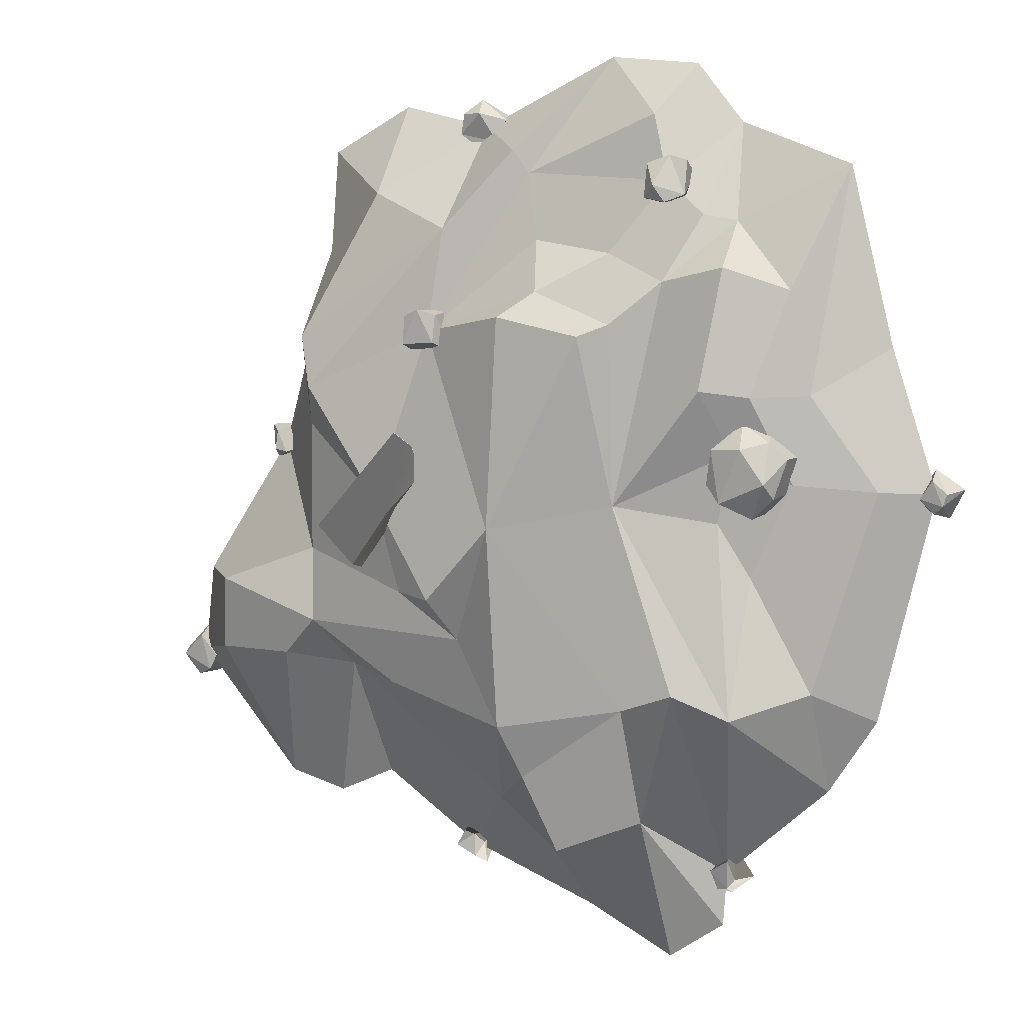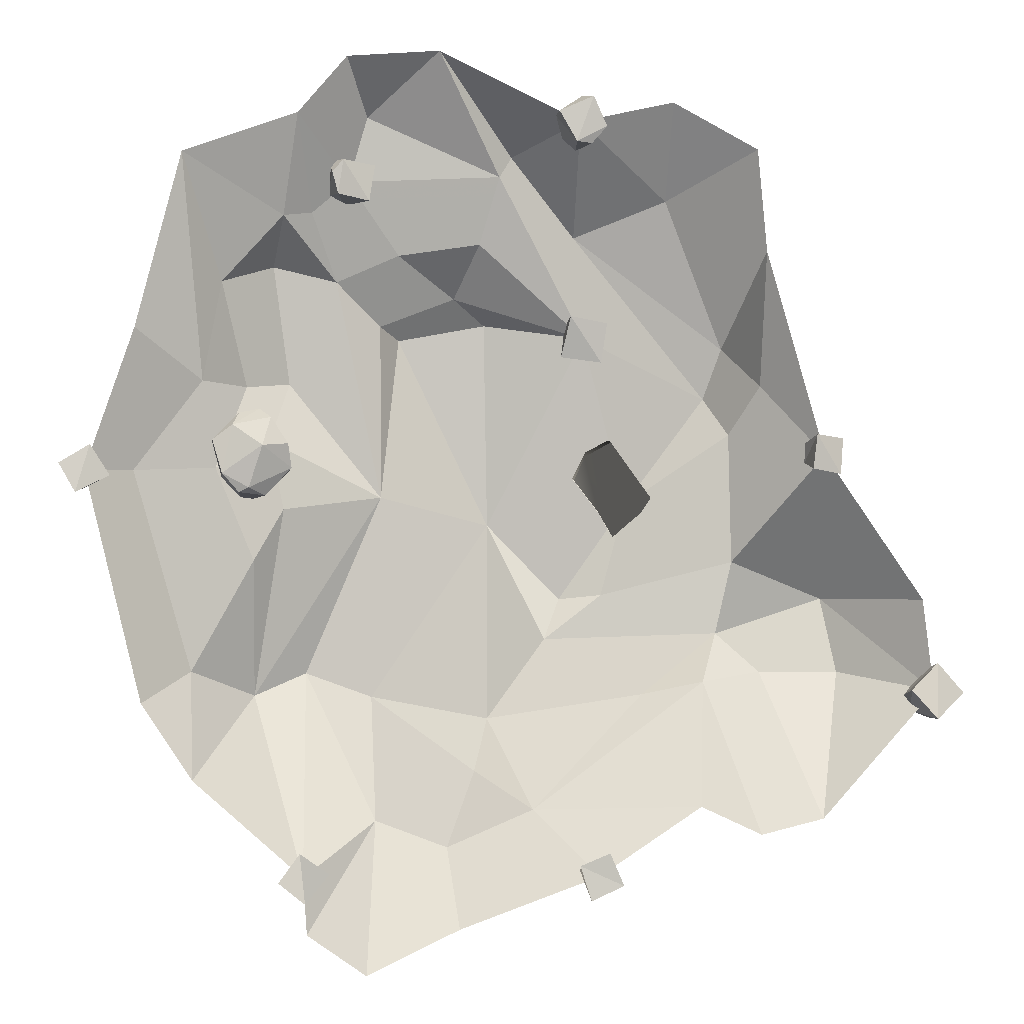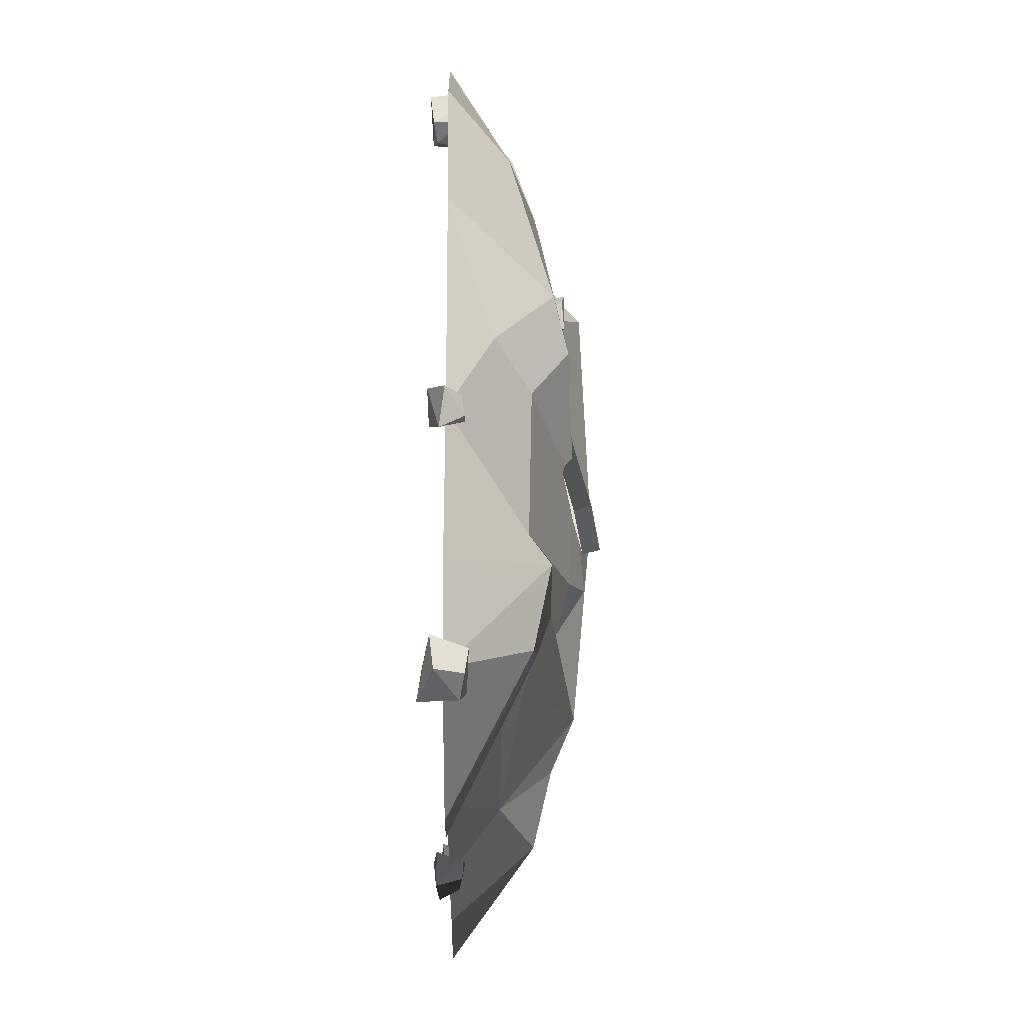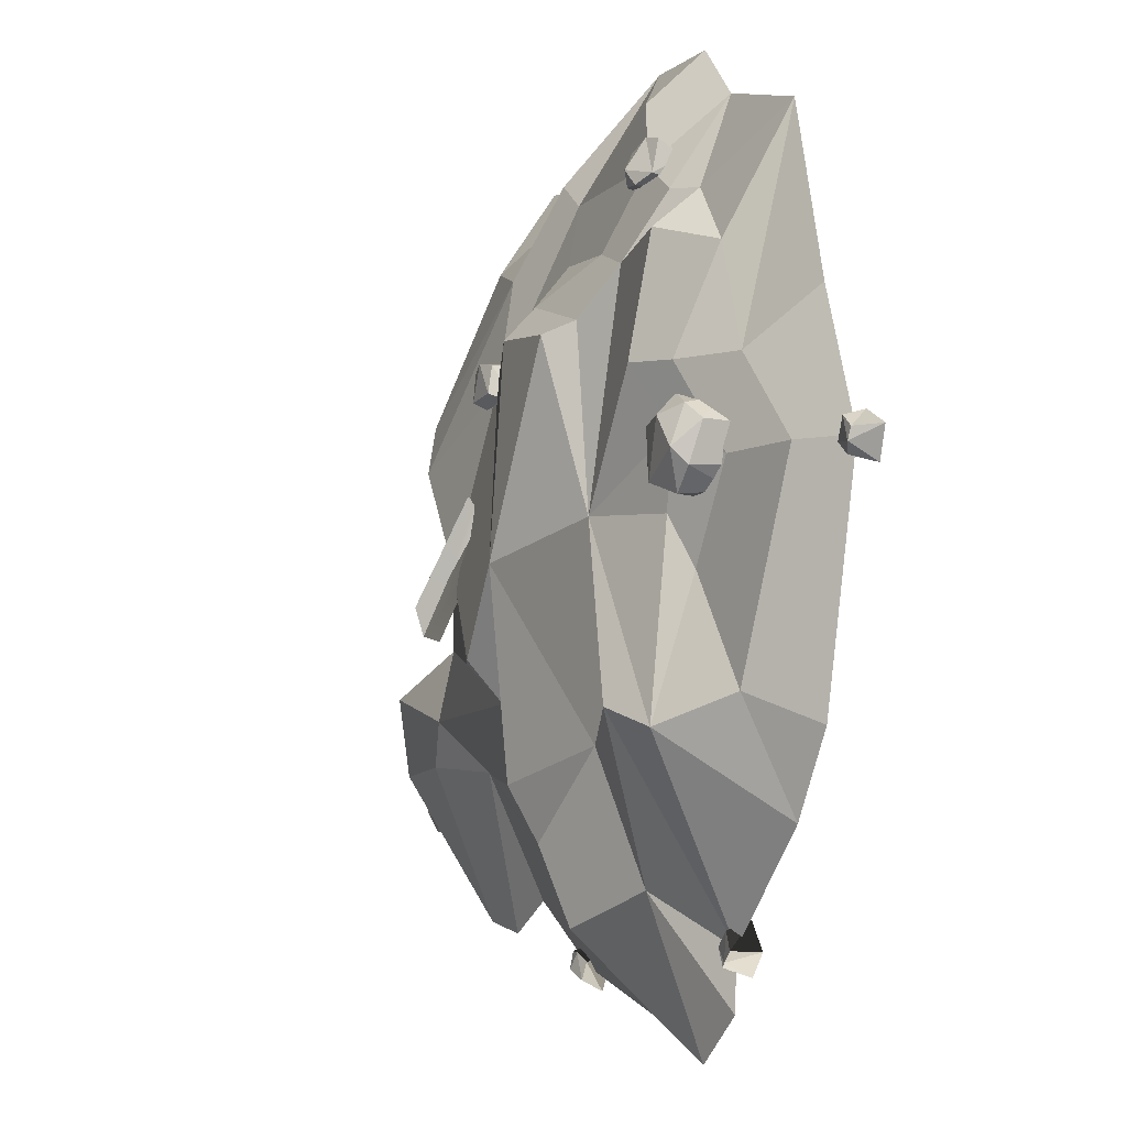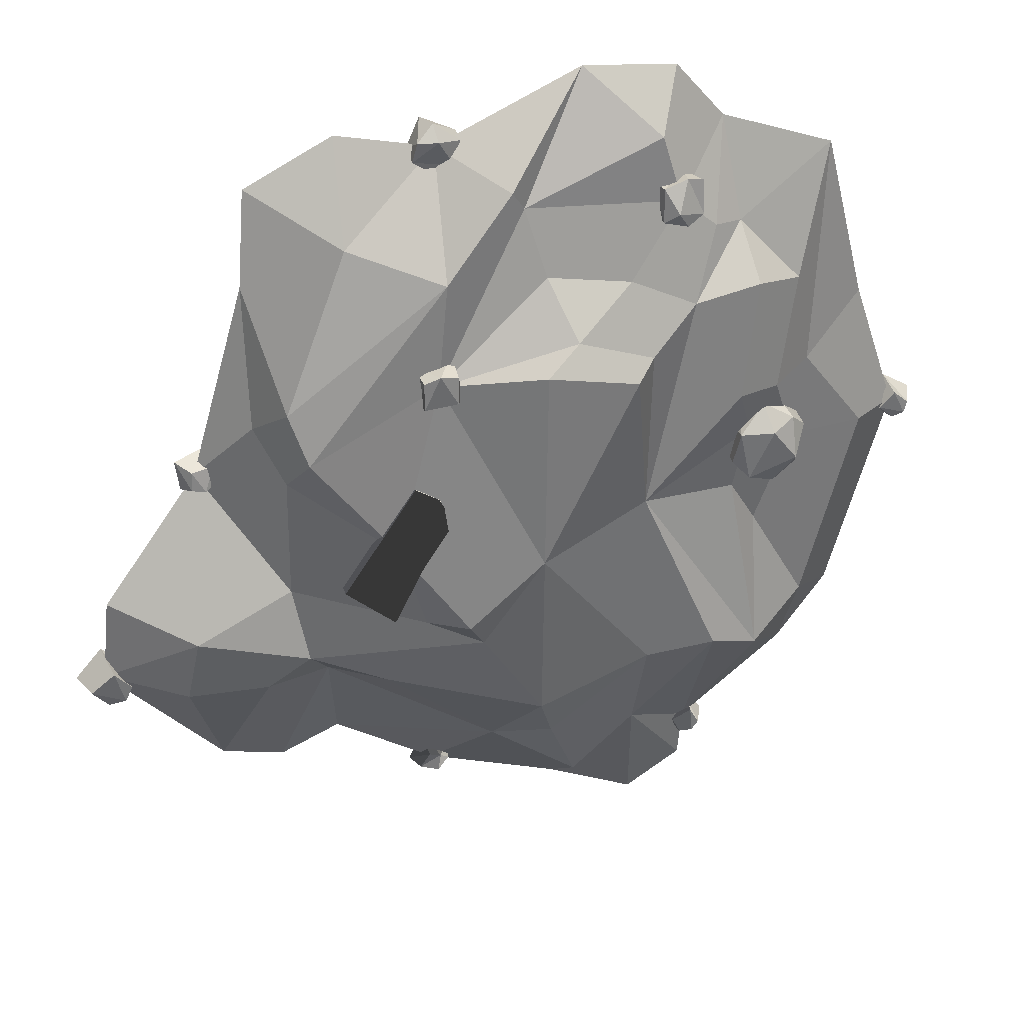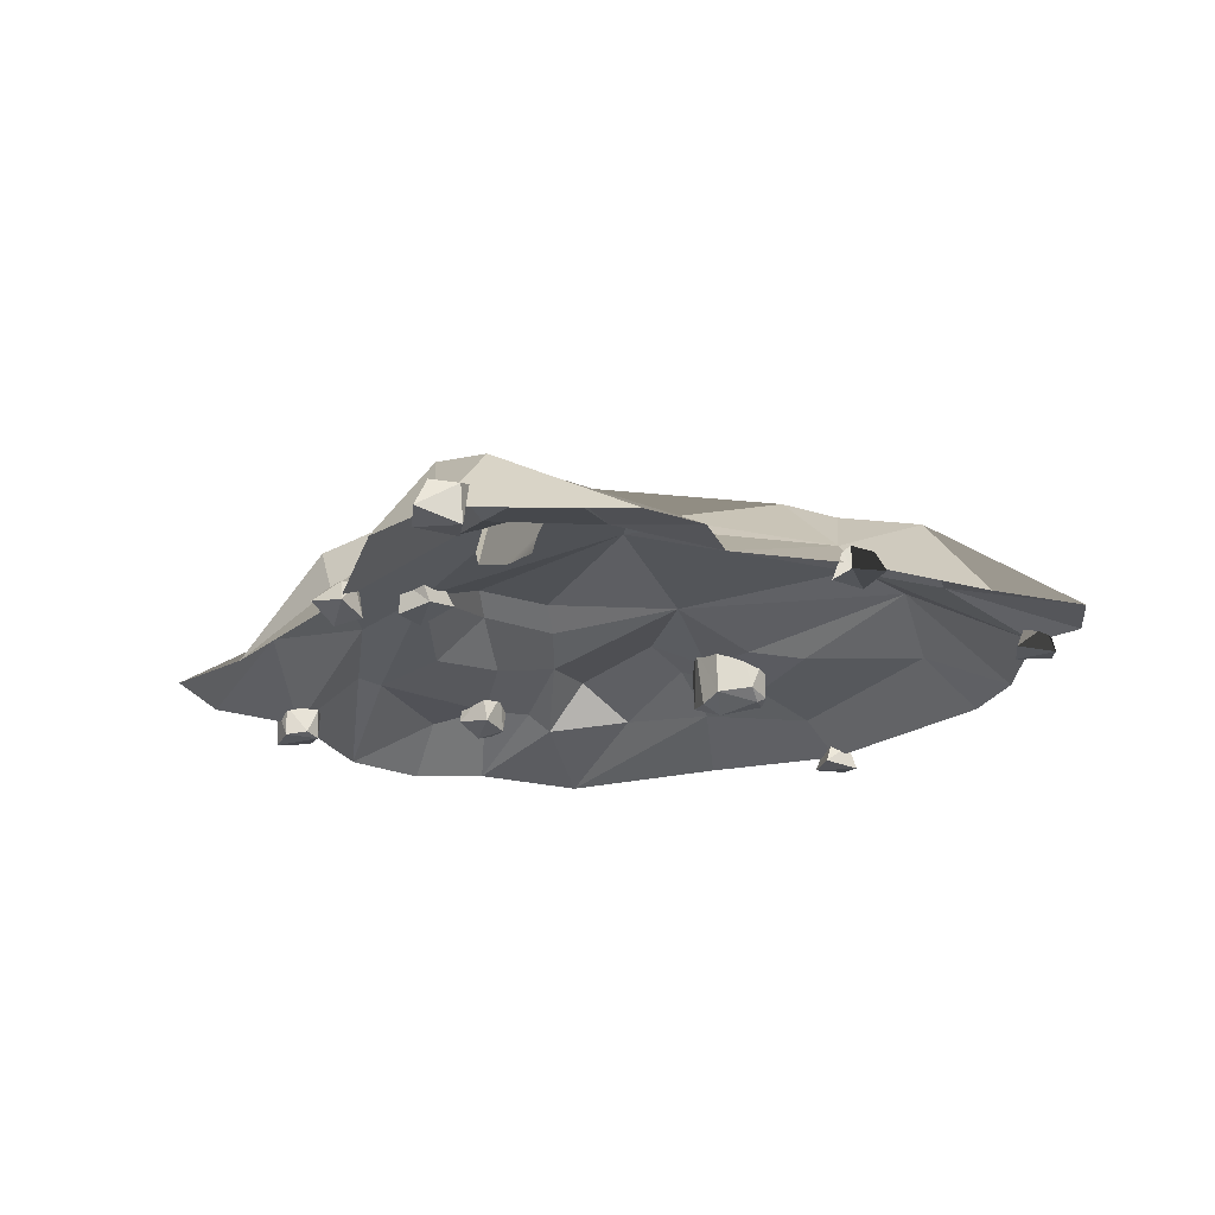
<metadata>
{"format":"obj","ext":"obj","renderer":"f3d","projection":"perspective","resolution":1024,"background":"white","views":[{"elev":6.3,"azim":-151.7,"up":"+Z"},{"elev":-3.9,"azim":-9.0,"up":"+Z"},{"elev":-6.7,"azim":89.6,"up":"+Z"},{"elev":-11.2,"azim":-114.5,"up":"+Z"},{"elev":35.7,"azim":166.1,"up":"+Z"},{"elev":-18.9,"azim":131.2,"up":"+Y"}]}
</metadata>
<code>
v -114.8 44.85 -83.1
v -62.2 42.41 -83.66
v 116.9 36.54 -72.17
v -95.77 8e-06 -161.6
v 34.82 -8e-06 -162.4
v 136.9 -0 -138
v -58.18 43.13 6.967
v -6.176 63.17 -4.111
v 103.6 33.63 -21.67
v 112.7 -0.007182 117.7
v 35.6 42 81.84
v -79.18 38.71 104.8
v 69.69 -0 184.5
v -36.93 -0 204
v -100.1 -0 174
v 189 -0 -80.89
v 153.5 34.75 -72.23
v 139.1 -0.03054 25.44
v 184.2 -0 -39.7
v 147.9 41.99 -38.09
v 97.93 42.73 -54.41
v -75.19 24.67 148.4
v -104.9 16.74 131.1
v -91.72 23.39 133.8
v -78.32 -0 200.1
v -67.14 21.39 177.4
v 26.9 -0 174.4
v 102.7 34.79 37.35
v 94.35 50.28 55.52
v 30.28 37.27 127.9
v 101.8 43.92 78.45
v 114.1 19.54 58.49
v -143.7 -0 -119.4
v -165.9 -0 -86.17
v -191 -0 14.65
v -170.3 -0 76.9
v -150.6 -0 155.1
v -143.9 22.94 -72.35
v -170 14.8 15.81
v -140.1 18.41 56.33
v -134 22.17 17.91
v -131.9 22.01 101.5
v -109.6 32.68 31.28
v -107.8 39.36 111.1
v -99.8 45.94 58.46
v -119.6 36.84 55.83
v -116.6 26.35 -22.96
v -103.1 31.37 0.4123
v 57.37 53.25 5.784
v 45.53 51.63 -36.63
v 17.95 46.62 -57.23
v 26.93 58.96 -38.43
v -48.46 59.38 81.34
v -58.07 48.14 86.26
v -8.598 58.22 89.07
v -23.78 50.89 100.2
v -14.68 45.1 -117.5
v -91.09 52.55 -72.99
v 87.28 23.1 -76.81
v 8.624 21.76 -134
v 60.74 32.09 -82.54
v -7.323 55.24 -93.71
v 80.94 -4e-06 -132.3
v 108.5 -0 -144.9
v -27.3 -0 -184.7
v -28.19 37.34 -151.5
v -68.07 -0 -204
v -62.28 21.08 -138.3
v -94 -1.5e-05 -186.1
v 108.8 -0.003515 164.3
v 71.32 25.72 144.1
v -6.421 23.1 152.6
v -0.2988 27.35 162.5
v -14.47 31.36 122.7
v -51.32 33.88 117
v -84.47 27.3 142.2
v -66.1 29.41 141.1
v -76.5 31.07 138.9
v -80.87 13.67 141
v -71.88 33.41 146.3
v -66.61 16.21 138.6
v -66.53 27.24 156
v -83.47 13.52 150.8
v -76.93 26.38 159.2
v -84.41 24.47 157.1
v -78.67 12.21 156.3
v -63.92 17.73 155
v 37.65 6.372 171.1
v 28.06 3.441 186.7
v 35.58 7.546 180.2
v 37.5 -7.773 170.8
v 26.73 9.348 180.3
v 31.22 -9.348 184
v 16.14 3.041 177.4
v 30.91 -6.196 163.3
v 19.45 5.293 167.2
v 25.58 5.208 162
v 23.79 -8.143 163.6
v 16.14 -6.872 177.4
v -197.6 6.268 15.51
v -191.3 4.468 6.765
v -195.9 6.884 10.37
v -201.9 -5.193 16.93
v -194.7 -6.884 4.222
v -184.8 4.326 12.77
v -188.7 -5.463 25.09
v -190.8 5.649 21.21
v -180.2 -4.311 11.86
v 177.4 8.421 -82.98
v 188.7 6.441 -93.12
v 180.8 9.091 -89.9
v 176 -8.085 -80.56
v 187.5 -9.812 -93.46
v 196.1 8.443 -83.26
v 189.3 -5.006 -68.31
v 185 9.812 -73.22
v 201.9 -3.21 -81.89
v 62.1 64.49 -23.6
v 62 57.03 -25.44
v 32.55 53.48 17.68
v 32.48 48.29 16.4
v 48.84 49.98 35.78
v 48.74 42.52 33.93
v 83.16 60.15 -7.246
v 83.06 52.69 -9.091
v 47.27 58.78 0.3099
v 43.98 50.41 2.328
v 38.56 51.55 30.01
v 36.75 44.39 27.06
v -100.5 38.07 18.02
v -115.3 33.2 44.56
v -103.3 40.02 33.26
v -110.2 11.96 39.91
v -102.7 10.74 28.18
v -100.8 14.57 17.6
v -118 43.01 34.09
v -114.9 18.76 44.19
v -123.9 19.81 42.45
v -114.2 7.3 27.03
v -107.8 41.38 10.38
v -128.7 36.57 37.18
v -127.1 13.3 36.51
v -112.2 17.19 5.484
v -128.9 42.94 19.46
v -121.2 36.13 3.845
v -119.8 11.79 8.553
v -135.7 32.53 29.96
v -131 36.28 12.87
v -124 13.96 6.559
v -135.7 16.07 29.95
v -131.6 12.97 14.91
v -102.2 6.268 -163
v -93.15 4.468 -168.7
v -98.75 6.884 -167.1
v -106.8 -5.193 -163.3
v -95.36 -6.884 -172.3
v -89.41 4.326 -160.7
v -97.67 -5.463 -150.8
v -98.18 5.649 -155.1
v -84.75 -4.311 -159.8
v 130.7 4.898 22.17
v 141.3 7.47 21.82
v 135.1 7.584 20.48
v 131.7 -6.93 18.73
v 145.6 -2.692 16.76
v 140.7 6.409 30.58
v 133.4 -7.645 34.12
v 130.7 3.547 30.9
v 147.4 -0.3551 33.16
v 36.56 6.199 -156.1
v 27 4.502 -161
v 31.23 6.86 -157
v 38.53 -5.304 -152
v 24.92 -6.86 -157.3
v 32.02 4.374 -168.3
v 44.72 -5.522 -166.2
v 41.24 5.598 -163.5
v 30.42 -4.22 -172.8
v 43.49 48.95 88.52
v 28.25 47.79 89.28
v 36.49 50.09 91.66
v 45.18 32.31 88.01
v 28.1 31.57 90.81
v 28.83 49.38 76.9
v 42.82 34.96 70.05
v 43.77 49.94 76.06
v 24.57 37.79 72.51
f 1 48 7
f 9 18 19 20
f 58 2 68
f 60 62 61
f 3 17 6
f 7 8 2 58
f 8 52 51
f 33 38 1
f 7 45 44 12
f 72 73 30 11
f 22 75 12 24
f 12 44 23
f 28 29 31 32
f 8 7 53
f 6 17 16
f 9 20 21
f 32 18 9 28
f 20 19 16
f 21 20 17 3
f 8 51 62
f 17 20 16
f 23 24 12
f 25 26 22 15
f 23 37 15
f 15 22 24
f 14 26 25
f 30 31 29
f 49 52 8 11
f 11 29 49
f 27 71 30
f 32 31 10
f 10 18 32
f 33 34 38
f 34 35 39 38
f 40 39 35 36
f 37 40 36
f 4 33 1
f 38 39 41 47
f 42 46 40
f 23 42 37
f 1 47 48
f 44 45 46 42
f 23 44 42
f 7 43 45
f 46 45 43 41
f 40 46 41 39
f 48 47 41 43
f 7 48 43
f 38 47 1
f 13 71 27
f 27 30 73
f 28 49 29
f 51 50 9 21
f 49 50 52
f 51 52 50
f 7 54 53
f 11 55 56
f 8 55 11
f 12 54 7
f 12 75 56 54
f 56 55 53 54
f 8 53 55
f 66 57 60
f 7 58 1
f 1 58 4
f 59 21 3
f 64 59 3 6
f 61 21 59
f 60 61 59
f 2 62 57
f 8 62 2
f 62 51 21 61
f 57 62 60
f 65 66 60 5
f 60 63 5
f 63 59 64
f 60 59 63
f 67 68 66 65
f 69 68 67
f 4 58 68
f 4 68 69
f 9 50 49 28
f 10 31 71 70
f 30 71 31
f 70 71 13
f 30 29 11
f 68 2 57 66
f 72 26 14
f 14 73 72
f 27 73 14
f 11 74 72
f 56 74 11
f 72 74 75 22
f 56 75 74
f 72 22 26
f 15 24 23
f 37 42 40
f 78 80 77
f 78 77 81
f 78 81 79
f 76 80 78
f 80 82 77
f 76 78 79
f 81 77 87
f 83 76 79
f 87 86 81
f 80 84 82
f 77 82 87
f 76 84 80
f 83 79 86
f 85 76 83
f 85 84 76
f 81 86 79
f 85 83 86
f 84 85 86
f 82 84 86
f 82 86 87
f 90 92 89
f 90 89 93
f 90 93 91
f 88 92 90
f 92 94 89
f 88 90 91
f 93 89 99
f 95 88 91
f 99 98 93
f 92 96 94
f 89 94 99
f 88 96 92
f 95 91 98
f 97 88 95
f 97 96 88
f 93 98 91
f 97 95 98
f 96 97 98
f 94 96 98
f 94 98 99
f 102 101 104
f 102 104 103
f 102 105 101
f 100 102 103
f 104 101 108
f 106 100 103
f 108 106 104
f 102 107 105
f 101 105 108
f 100 107 102
f 107 100 106
f 104 106 103
f 105 107 106
f 105 106 108
f 111 110 113
f 111 113 112
f 111 114 110
f 109 111 112
f 113 110 117
f 115 109 112
f 117 115 113
f 111 116 114
f 110 114 117
f 109 116 111
f 116 109 115
f 113 115 112
f 114 116 115
f 114 115 117
f 118 119 127 126
f 120 121 129 128
f 122 123 125 124
f 124 125 119 118
f 119 125 123 129 127
f 124 118 126 128 122
f 126 127 121 120
f 128 129 123 122
f 127 129 121
f 128 126 120
f 132 136 131
f 133 131 137
f 132 131 133
f 132 133 134
f 132 134 135
f 139 134 133
f 130 140 132
f 139 135 134
f 140 136 132
f 136 141 131
f 131 138 137
f 133 137 142
f 133 142 139
f 131 141 138
f 130 132 135
f 137 138 142
f 143 130 135
f 143 140 130
f 141 147 138
f 142 151 139
f 136 144 141
f 150 142 138
f 138 147 150
f 140 144 136
f 143 135 146
f 145 140 143
f 142 150 151
f 145 144 140
f 144 147 141
f 139 146 135
f 148 147 144
f 144 145 148
f 145 143 149
f 148 145 149
f 147 148 151
f 148 149 151
f 149 143 146
f 147 151 150
f 151 149 146
f 151 146 139
f 154 153 156
f 154 156 155
f 154 157 153
f 152 154 155
f 156 153 160
f 158 152 155
f 160 158 156
f 154 159 157
f 153 157 160
f 152 159 154
f 159 152 158
f 156 158 155
f 157 159 158
f 157 158 160
f 163 162 165
f 163 165 164
f 163 166 162
f 161 163 164
f 165 162 169
f 167 161 164
f 169 167 165
f 163 168 166
f 162 166 169
f 161 168 163
f 168 161 167
f 165 167 164
f 166 168 167
f 166 167 169
f 172 171 174
f 172 174 173
f 172 175 171
f 170 172 173
f 174 171 178
f 176 170 173
f 178 176 174
f 172 177 175
f 171 175 178
f 170 177 172
f 177 170 176
f 174 176 173
f 175 177 176
f 175 176 178
f 181 180 183
f 181 183 182
f 181 184 180
f 179 181 182
f 183 180 187
f 185 179 182
f 187 185 183
f 181 186 184
f 180 184 187
f 179 186 181
f 186 179 185
f 183 185 182
f 184 186 185
f 184 185 187

</code>
